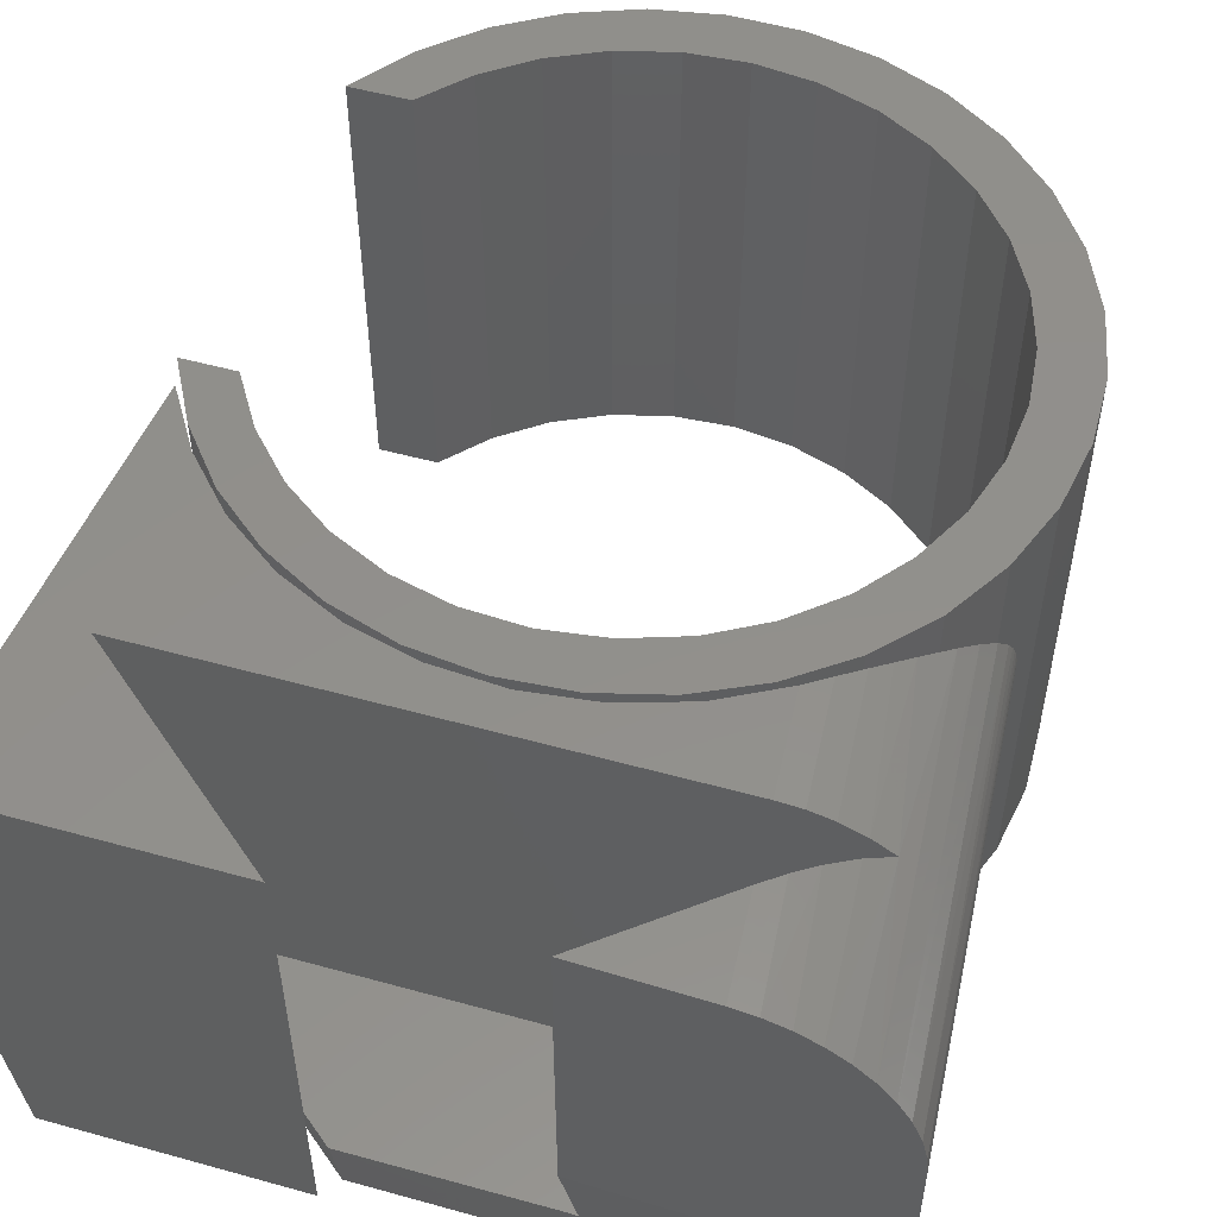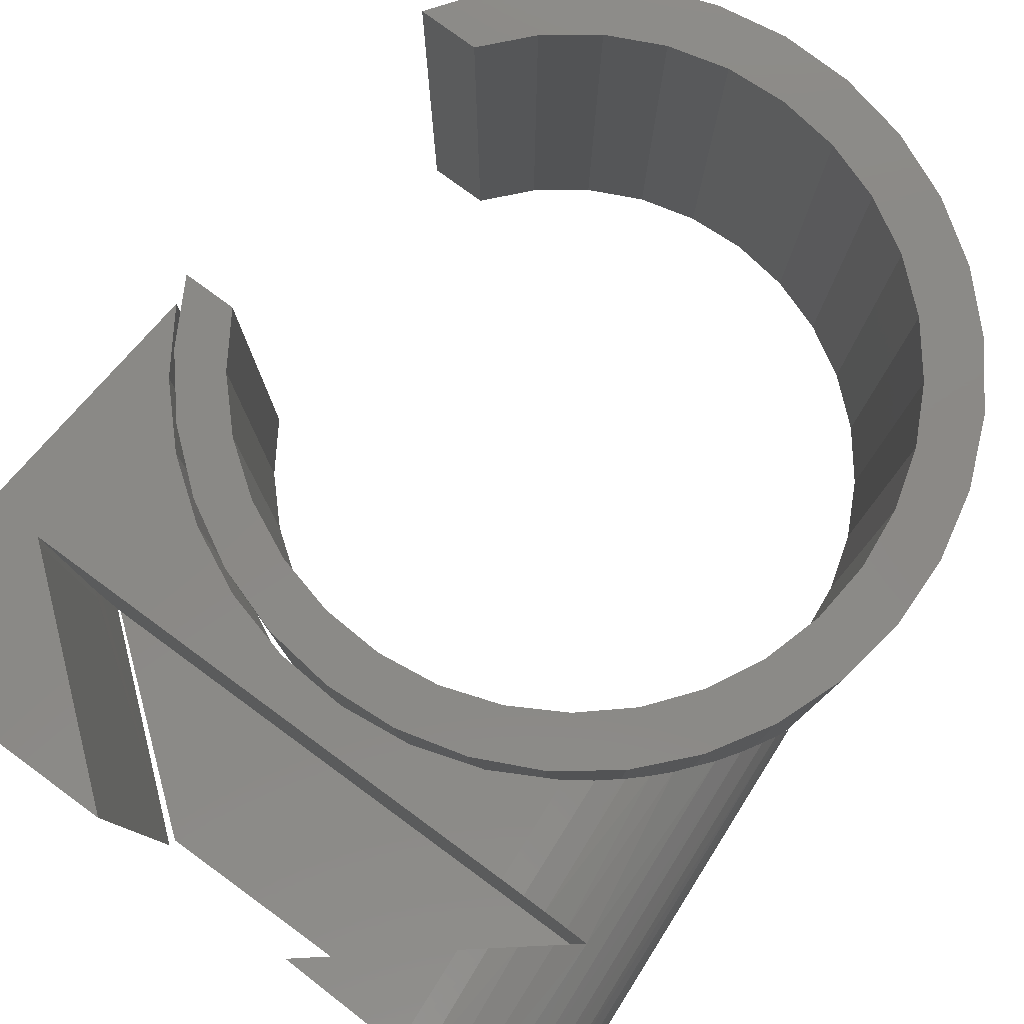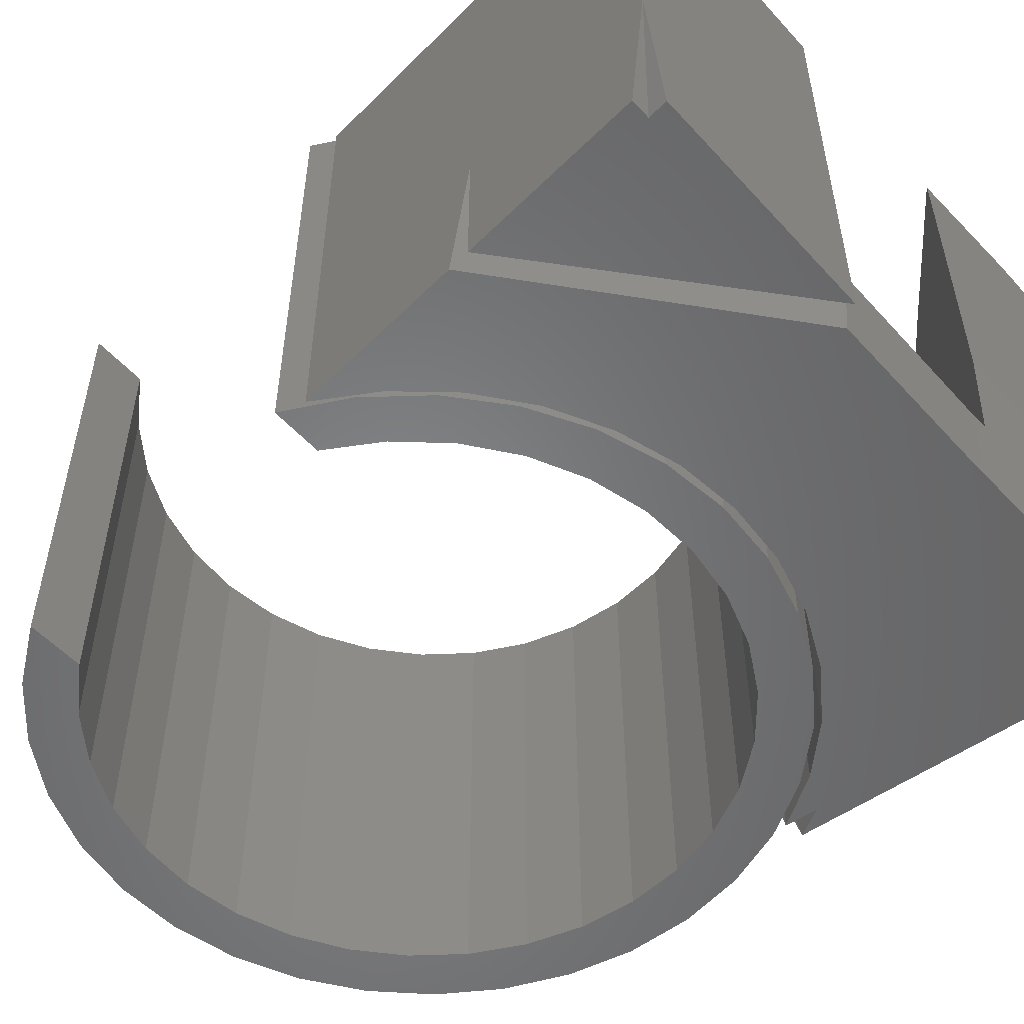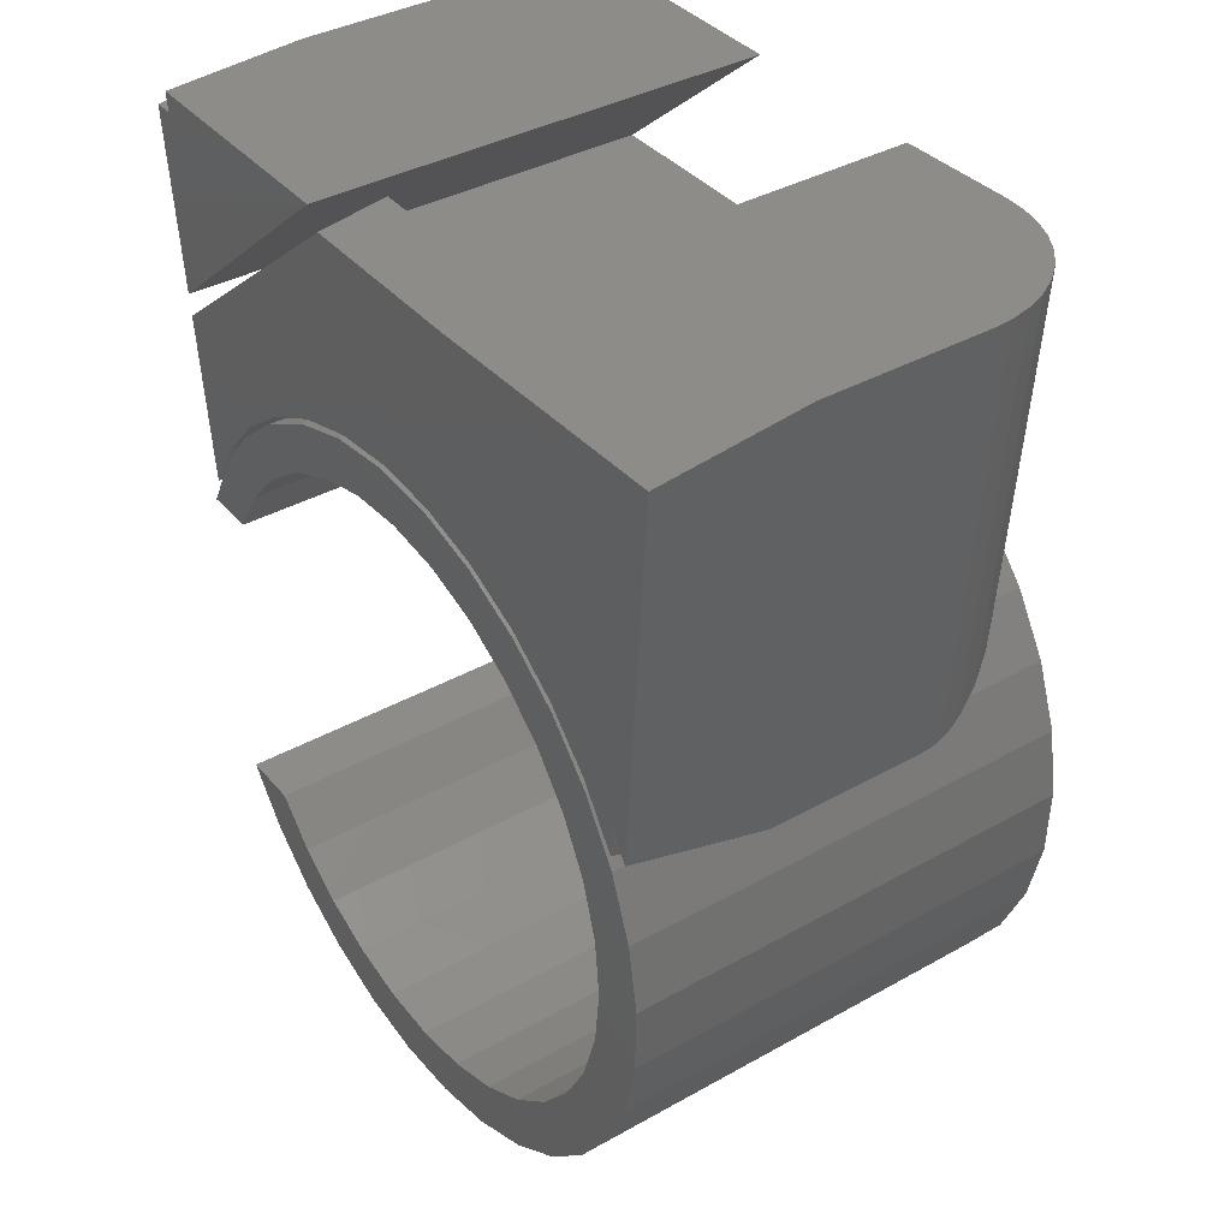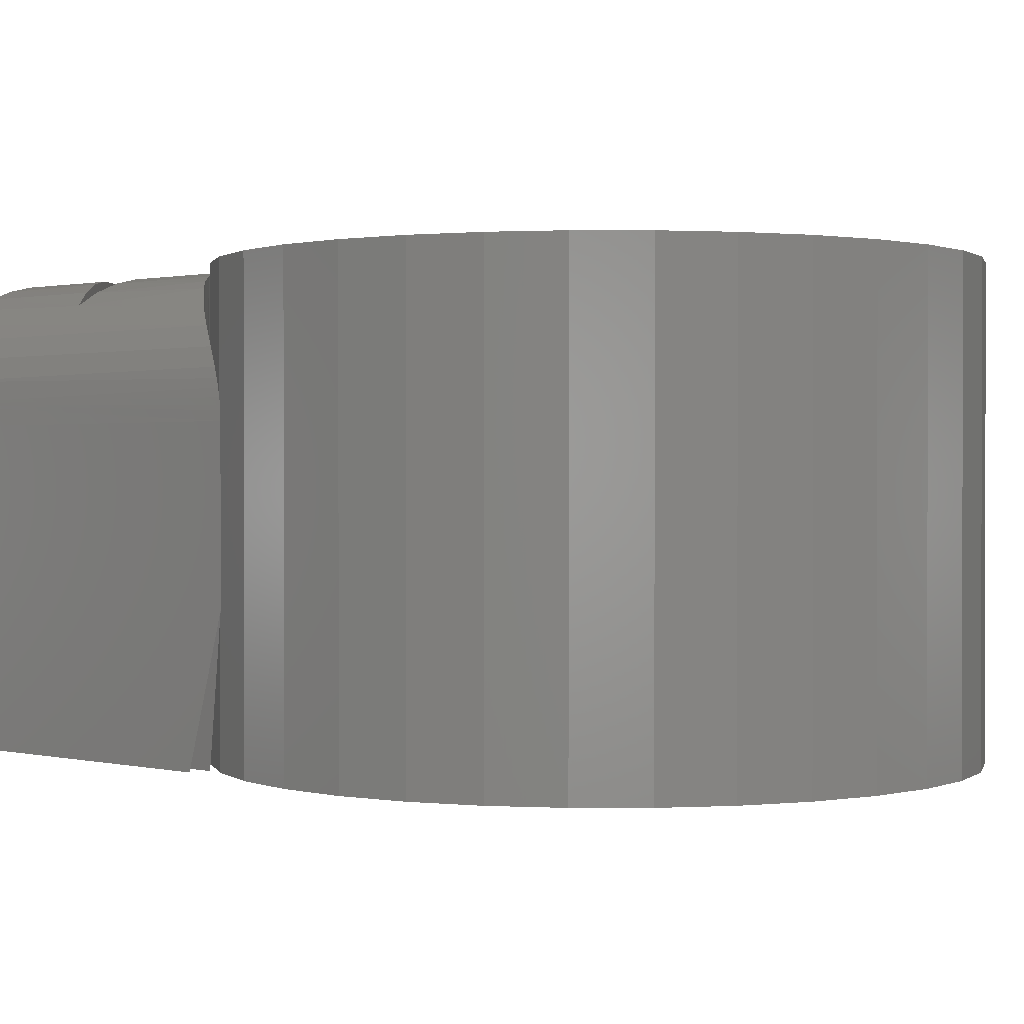
<metadata>
{"format":"stl","ext":"stl","renderer":"f3d","projection":"perspective","resolution":1024,"background":"white","views":[{"elev":52.4,"azim":16.6,"up":"+Y"},{"elev":79.6,"azim":36.2,"up":"+Y"},{"elev":-53.4,"azim":-48.9,"up":"+Y"},{"elev":38.1,"azim":54.6,"up":"+Z"},{"elev":0.8,"azim":135.3,"up":"+Y"}]}
</metadata>
<code>
# stl→obj: 201 verts, 394 faces
v -0.547 -0.7344 0.4184
v -0.547 -0.5141 0.4184
v -0.1615 -0.7344 0.7422
v -0.4688 -0.5015 0.4844
v -0.4591 -0.5 0.4922
v -0.4591 9.748e-19 0.4922
v -0.1615 3.137e-17 0.7422
v -0.4423 -0.625 0.4844
v -0.4688 0 0.4844
v 0.4766 -0.625 0.4844
v 0.4766 -0.04959 0.4844
v 0.4424 -0.02746 0.4844
v 0.4049 -0.01155 0.4844
v 0.3689 -0.002911 0.4844
v 0.332 4.359e-17 0.4844
v 0.3718 -0.002435 0.5695
v 0.4033 -0.009748 0.5439
v 0.4412 -0.02579 0.5131
v 0.179 -0.625 0.7261
v 0.1592 -0.5 0.7422
v 0.1581 4.916e-17 0.7431
v 0.3398 5.149e-17 0.5955
v -0.1444 -0.625 0.7264
v 0.1584 -0.625 0.7256
v 0.1586 -0.7344 0.7118
v 0.5837 -0.7344 0.7231
v 0.5859 -0.5 0.7544
v -0.1392 -0.7344 0.7118
v -0.5436 -0.7344 0.3833
v 0.3505 6.01e-17 0.7477
v 0.1592 4.917e-17 0.7422
v -0.09468 -2.729e-18 0.4162
v -0.1998 -1.748e-17 0.3885
v -0.2979 -3.358e-17 0.3416
v -0.3854 -5.046e-17 0.277
v -0.4593 -6.752e-17 0.1973
v -0.5169 -2.373e-17 0.105
v 0.3209 3.338e-17 0.3259
v 0.2253 2.853e-17 0.3777
v 0.1217 2.069e-17 0.4107
v 0.01379 1.015e-17 0.4237
v -0.5781 8.24e-18 0.7422
v 0.5859 -0.2344 0.7544
v 0.5832 -0.1984 0.7544
v 0.5749 -0.1634 0.7541
v 0.5609 -0.1291 0.7537
v 0.5416 -0.09749 0.7532
v 0.5176 -0.06926 0.7525
v 0.4894 -0.04516 0.7517
v 0.4578 -0.02576 0.7508
v 0.4235 -0.01156 0.7498
v 0.3875 -0.002911 0.7488
v 0.5328 -0.1869 0.06636
v 0.5349 -0.2008 0.06123
v 0.536 -0.2117 0.0583
v 0.4746 -0.06694 0.1738
v 0.4358 -0.03408 0.2241
v 0.356 -0.002904 0.3004
v 0.3885 -0.01107 0.2727
v 0.4132 -0.02122 0.2488
v 0.4965 -0.09467 0.1395
v 0.5143 -0.1268 0.1068
v 0.5256 -0.1569 0.08305
v 0.5301 -0.1736 0.07283
v 0.5369 -0.2344 0.056
v 0.5366 -0.2192 0.05689
v 0.5416 -0.7344 0.1221
v 0.5369 -0.5 0.056
v -0.3067 -0.7344 0.3362
v -0.2126 -0.7344 0.3836
v -0.1115 -0.7344 0.4132
v -0.006767 -0.7344 0.4239
v 0.09821 -0.7344 0.4153
v 0.1999 -0.7344 0.3879
v 0.2949 -0.7344 0.3424
v 0.38 -0.7344 0.2804
v 0.4524 -0.7344 0.2039
v 0.5098 -0.7344 0.1156
v -0.3905 -0.7344 0.2724
v -0.4614 -0.7344 0.1945
v -0.5169 -0.7344 0.105
v -0.5781 -0.5 0.7422
v -0.5467 -0.7344 0.7422
v -0.5751 -0.7344 0.7109
v 0.5137 -0.7344 0.1713
v -0.5437 -0.7344 0.7109
v 0.5306 -0.5671 0.09368
v -0.1267 -0.7344 0.3997
v 0.09078 -0.7344 0.4053
v -0.01824 -0.7344 0.4129
v -0.0828 -0.7344 0.3297
v -0.3264 -0.7344 0.3133
v -0.1741 -0.7344 0.3068
v -0.2307 -0.7344 0.3661
v 0.01124 -0.7344 0.3348
v 0.1964 -0.7344 0.3772
v -0.2592 -0.7344 -0.672
v -0.1572 -0.7344 -0.7113
v 0.1666 -0.7344 -0.7065
v 0.2674 -0.7344 -0.6643
v 0.006084 -0.7344 -0.648
v -0.08789 -0.7344 -0.6419
v -0.179 -0.7344 -0.618
v -0.3519 -0.7344 -0.6141
v -0.2594 -0.7344 0.2668
v -0.4103 -0.7344 0.2434
v -0.3355 -0.7344 0.2114
v -0.4795 -0.7344 0.1587
v -0.3997 -0.7344 0.1424
v -0.5312 -0.7344 0.0625
v -0.4495 -0.7344 0.0625
v 0.2947 -0.7344 0.3295
v 0.1045 -0.7344 0.3219
v 0.3821 -0.7344 0.264
v 0.1936 -0.7344 0.2915
v 0.2753 -0.7344 0.2446
v 0.4556 -0.7344 0.183
v 0.3466 -0.7344 0.183
v 0.5123 -0.7344 0.08964
v 0.4047 -0.7344 0.1089
v 0.5503 -0.7344 -0.01283
v 0.4478 -0.7344 0.02515
v 0.5681 -0.7344 -0.1206
v 0.474 -0.7344 -0.06529
v 0.4825 -0.7344 -0.1591
v 0.5651 -0.7344 -0.2299
v 0.473 -0.7344 -0.2528
v 0.5414 -0.7344 -0.3366
v 0.4458 -0.7344 -0.3429
v 0.4978 -0.7344 -0.4368
v 0.4019 -0.7344 -0.4263
v 0.4361 -0.7344 -0.5269
v 0.343 -0.7344 -0.4997
v 0.3583 -0.7344 -0.6037
v 0.2711 -0.7344 -0.5605
v 0.1889 -0.7344 -0.6066
v 0.0995 -0.7344 -0.6361
v -0.4028 -0.7344 -0.4513
v -0.4962 -0.7344 -0.4513
v -0.3394 -0.7344 -0.5209
v -0.4318 -0.7344 -0.5396
v -0.2639 -0.7344 -0.5772
v -0.04965 -0.7344 -0.7305
v 0.05961 -0.7344 -0.7289
v -0.01824 8.564e-17 0.4129
v 0.09078 9.732e-17 0.4053
v -0.1267 7.286e-17 0.3997
v -0.1741 6.292e-17 0.3068
v -0.3264 4.59e-17 0.3133
v -0.0828 7.433e-17 0.3297
v -0.2307 5.945e-17 0.3661
v 0.1964 1.075e-16 0.3772
v 0.01124 8.506e-17 0.3348
v -0.2592 -1.339e-18 -0.672
v -0.3519 -8.411e-18 -0.6141
v -0.179 1.104e-17 -0.618
v -0.08789 1.983e-17 -0.6419
v 0.006084 2.993e-17 -0.648
v 0.2674 5.755e-17 -0.6643
v 0.1666 4.402e-17 -0.7065
v -0.1572 7.803e-18 -0.7113
v -0.3997 2.875e-17 0.1424
v -0.4795 2.032e-17 0.1587
v -0.3355 3.97e-17 0.2114
v -0.4103 3.27e-17 0.2434
v -0.2594 5.123e-17 0.2668
v -0.5312 9.231e-18 0.0625
v -0.4495 9.075e-18 0.0625
v 0.2753 1.094e-16 0.2446
v 0.1936 1.029e-16 0.2915
v 0.3821 1.218e-16 0.264
v 0.1045 9.47e-17 0.3219
v 0.2947 1.157e-16 0.3295
v 0.4825 1.1e-16 -0.1591
v 0.474 1.142e-16 -0.06529
v 0.5681 1.211e-16 -0.1206
v 0.4478 1.163e-16 0.02515
v 0.5503 1.251e-16 -0.01283
v 0.4047 1.162e-16 0.1089
v 0.5123 1.266e-16 0.08964
v 0.3466 1.139e-16 0.183
v 0.4556 1.255e-16 0.183
v 0.1889 5.253e-17 -0.6066
v 0.2711 6.42e-17 -0.5605
v 0.3583 7.101e-17 -0.6037
v 0.343 7.556e-17 -0.4997
v 0.4361 8.39e-17 -0.5269
v 0.4019 8.618e-17 -0.4263
v 0.4978 9.577e-17 -0.4368
v 0.4458 9.568e-17 -0.3429
v 0.5414 1.062e-16 -0.3366
v 0.473 1.037e-16 -0.2528
v 0.5651 1.147e-16 -0.2299
v 0.0995 4.096e-17 -0.6361
v -0.2639 3.888e-18 -0.5772
v -0.4318 -1.316e-17 -0.5396
v -0.3394 -1.374e-18 -0.5209
v -0.4962 -1.54e-17 -0.4513
v -0.4028 -4.55e-18 -0.4513
v -0.04965 1.868e-17 -0.7305
v 0.05961 3.09e-17 -0.7289
f 1 2 3
f 3 2 4
f 3 4 5
f 5 6 3
f 3 6 7
f 4 8 9
f 10 11 12
f 10 12 13
f 10 13 14
f 10 14 15
f 10 15 9
f 10 9 8
f 16 17 11
f 17 18 11
f 19 20 10
f 21 22 16
f 21 16 11
f 21 11 10
f 21 10 20
f 6 5 9
f 9 5 4
f 23 24 8
f 8 24 19
f 8 19 10
f 19 24 25
f 25 26 19
f 19 26 27
f 19 27 20
f 24 23 25
f 25 23 28
f 23 8 28
f 28 8 29
f 8 4 29
f 29 4 2
f 30 22 31
f 22 21 31
f 9 32 33
f 9 33 34
f 9 34 35
f 9 35 36
f 9 36 37
f 15 38 39
f 15 39 40
f 15 40 41
f 15 41 32
f 15 32 9
f 42 7 6
f 42 6 9
f 42 9 37
f 20 27 43
f 20 43 44
f 20 44 45
f 20 45 46
f 20 46 47
f 20 47 48
f 20 48 49
f 20 49 50
f 20 50 51
f 20 51 52
f 20 52 30
f 20 30 31
f 20 31 21
f 53 44 54
f 55 54 44
f 11 18 50
f 11 50 49
f 11 49 48
f 11 48 56
f 11 56 57
f 11 57 12
f 38 15 58
f 58 15 14
f 58 14 59
f 59 14 13
f 59 13 60
f 60 13 12
f 60 12 57
f 56 48 61
f 61 48 47
f 61 47 62
f 62 47 46
f 62 46 63
f 63 46 45
f 63 45 64
f 64 45 44
f 64 44 53
f 43 65 44
f 44 65 66
f 44 66 55
f 22 30 16
f 16 30 52
f 16 52 17
f 17 52 51
f 17 51 18
f 18 51 50
f 26 67 27
f 27 67 68
f 27 68 43
f 43 68 65
f 68 55 65
f 55 66 65
f 34 69 35
f 70 69 34
f 33 70 34
f 71 70 33
f 32 71 33
f 72 71 32
f 41 72 32
f 73 72 41
f 40 73 41
f 74 73 40
f 39 74 40
f 75 74 39
f 59 76 58
f 77 76 59
f 77 59 60
f 77 60 57
f 77 57 56
f 77 56 61
f 77 61 78
f 78 61 62
f 78 62 63
f 78 63 64
f 78 64 53
f 78 53 54
f 78 54 55
f 78 55 68
f 69 79 35
f 35 79 80
f 35 80 36
f 36 80 81
f 36 81 37
f 39 38 75
f 75 38 58
f 75 58 76
f 7 42 3
f 3 42 82
f 3 82 83
f 81 29 37
f 37 29 2
f 37 2 42
f 42 2 82
f 82 2 84
f 84 2 1
f 26 85 67
f 26 25 85
f 85 77 78
f 85 76 77
f 28 71 72
f 25 28 72
f 25 72 73
f 25 73 74
f 25 74 75
f 25 75 76
f 25 76 85
f 29 81 80
f 29 80 79
f 29 79 69
f 29 69 70
f 29 70 71
f 29 71 28
f 86 84 1
f 86 1 3
f 86 3 83
f 85 87 67
f 87 68 67
f 86 83 82
f 86 82 84
f 68 87 78
f 87 85 78
f 88 89 90
f 91 92 93
f 94 92 91
f 94 91 95
f 94 95 96
f 94 96 89
f 94 89 88
f 97 98 99
f 97 99 100
f 97 100 101
f 97 101 102
f 97 102 103
f 97 103 104
f 93 92 105
f 105 92 106
f 105 106 107
f 107 106 108
f 107 108 109
f 110 111 108
f 108 111 109
f 96 95 112
f 112 95 113
f 112 113 114
f 114 113 115
f 114 115 116
f 114 116 117
f 117 116 118
f 117 118 119
f 119 118 120
f 119 120 121
f 121 120 122
f 121 122 123
f 123 122 124
f 123 124 125
f 123 125 126
f 126 125 127
f 126 127 128
f 128 127 129
f 128 129 130
f 130 129 131
f 130 131 132
f 132 131 133
f 132 133 134
f 134 133 135
f 134 135 136
f 134 136 100
f 100 136 137
f 100 137 101
f 138 139 140
f 140 139 141
f 140 141 142
f 142 141 104
f 142 104 103
f 98 143 99
f 99 143 144
f 145 146 147
f 148 149 150
f 151 147 146
f 151 146 152
f 151 152 153
f 151 153 150
f 151 150 149
f 154 155 156
f 154 156 157
f 154 157 158
f 154 158 159
f 154 159 160
f 154 160 161
f 162 163 164
f 164 163 165
f 164 165 166
f 166 165 149
f 166 149 148
f 167 163 168
f 168 163 162
f 169 170 171
f 171 170 172
f 171 172 173
f 173 172 153
f 173 153 152
f 174 175 176
f 176 175 177
f 176 177 178
f 178 177 179
f 178 179 180
f 180 179 181
f 180 181 182
f 182 181 169
f 182 169 171
f 183 184 185
f 185 184 186
f 185 186 187
f 187 186 188
f 187 188 189
f 189 188 190
f 189 190 191
f 191 190 192
f 191 192 193
f 193 192 174
f 193 174 176
f 158 194 159
f 159 194 183
f 159 183 185
f 156 155 195
f 195 155 196
f 195 196 197
f 197 196 198
f 197 198 199
f 161 160 200
f 200 160 201
f 198 139 199
f 199 139 138
f 175 122 177
f 177 122 120
f 177 120 179
f 179 120 118
f 179 118 181
f 181 118 116
f 181 116 169
f 169 116 115
f 169 115 170
f 170 115 113
f 170 113 172
f 172 113 95
f 172 95 153
f 153 95 91
f 153 91 150
f 150 91 93
f 150 93 148
f 148 93 105
f 148 105 166
f 166 105 107
f 166 107 164
f 164 107 109
f 164 109 162
f 162 109 111
f 162 111 168
f 122 175 124
f 124 175 174
f 124 174 125
f 125 174 192
f 125 192 127
f 127 192 190
f 127 190 129
f 129 190 188
f 129 188 131
f 131 188 186
f 131 186 133
f 133 186 184
f 133 184 135
f 135 184 183
f 135 183 136
f 136 183 194
f 136 194 137
f 137 194 158
f 137 158 101
f 101 158 157
f 101 157 102
f 102 157 156
f 102 156 103
f 103 156 195
f 103 195 142
f 142 195 197
f 142 197 140
f 140 197 199
f 140 199 138
f 168 111 167
f 167 111 110
f 167 110 163
f 163 110 108
f 163 108 165
f 165 108 106
f 165 106 149
f 149 106 92
f 149 92 151
f 151 92 94
f 151 94 147
f 147 94 88
f 147 88 145
f 145 88 90
f 145 90 146
f 146 90 89
f 146 89 152
f 152 89 96
f 152 96 173
f 173 96 112
f 173 112 171
f 171 112 114
f 171 114 182
f 182 114 117
f 182 117 180
f 180 117 119
f 180 119 178
f 178 119 121
f 178 121 176
f 176 121 123
f 176 123 193
f 193 123 126
f 193 126 191
f 191 126 128
f 191 128 189
f 189 128 130
f 189 130 187
f 187 130 132
f 187 132 185
f 185 132 134
f 185 134 159
f 159 134 100
f 159 100 160
f 160 100 99
f 160 99 201
f 201 99 144
f 201 144 200
f 200 144 143
f 200 143 161
f 161 143 98
f 161 98 154
f 154 98 97
f 154 97 155
f 155 97 104
f 155 104 196
f 196 104 141
f 196 141 198
f 198 141 139

</code>
